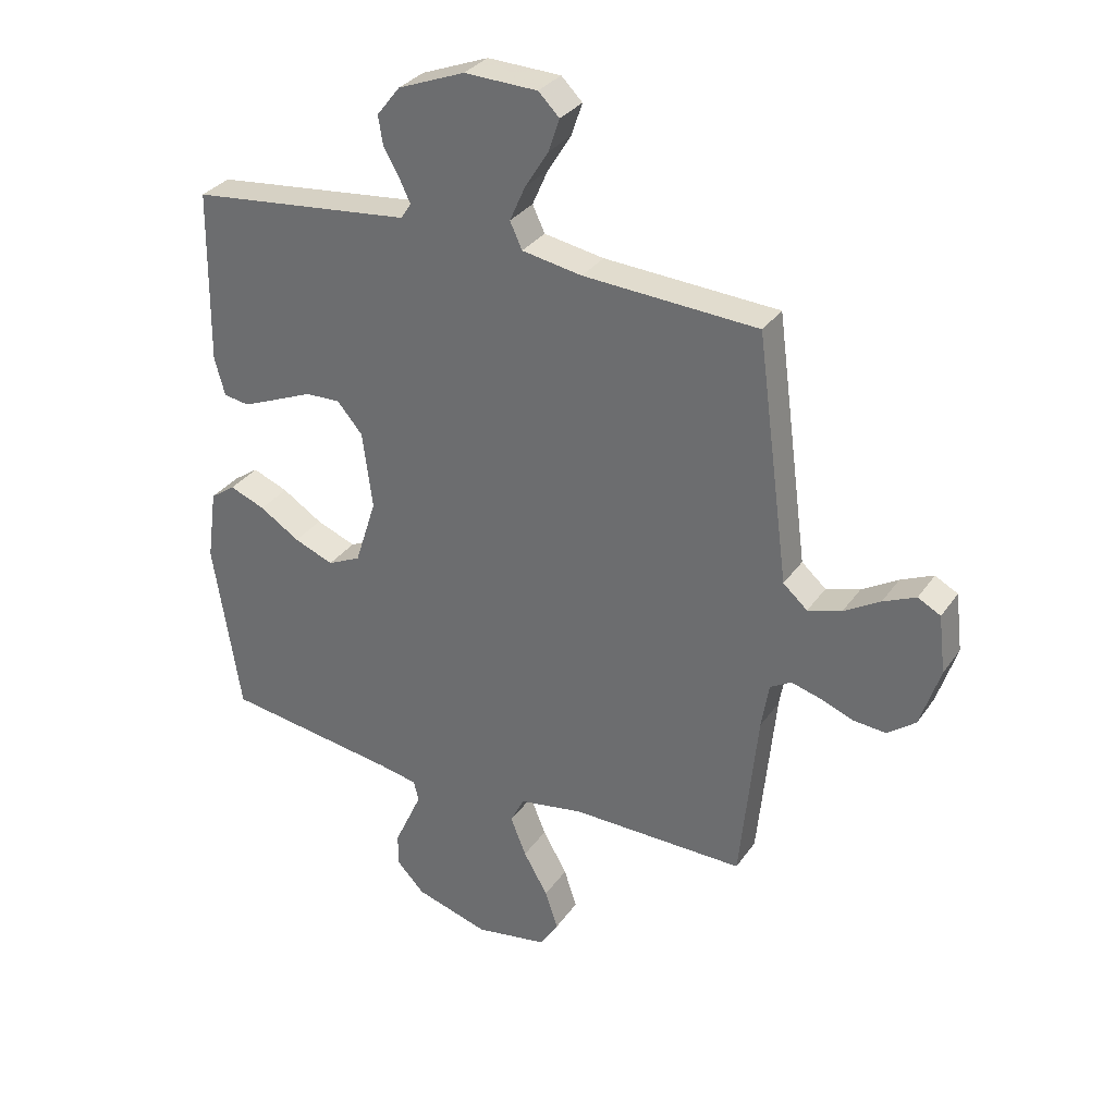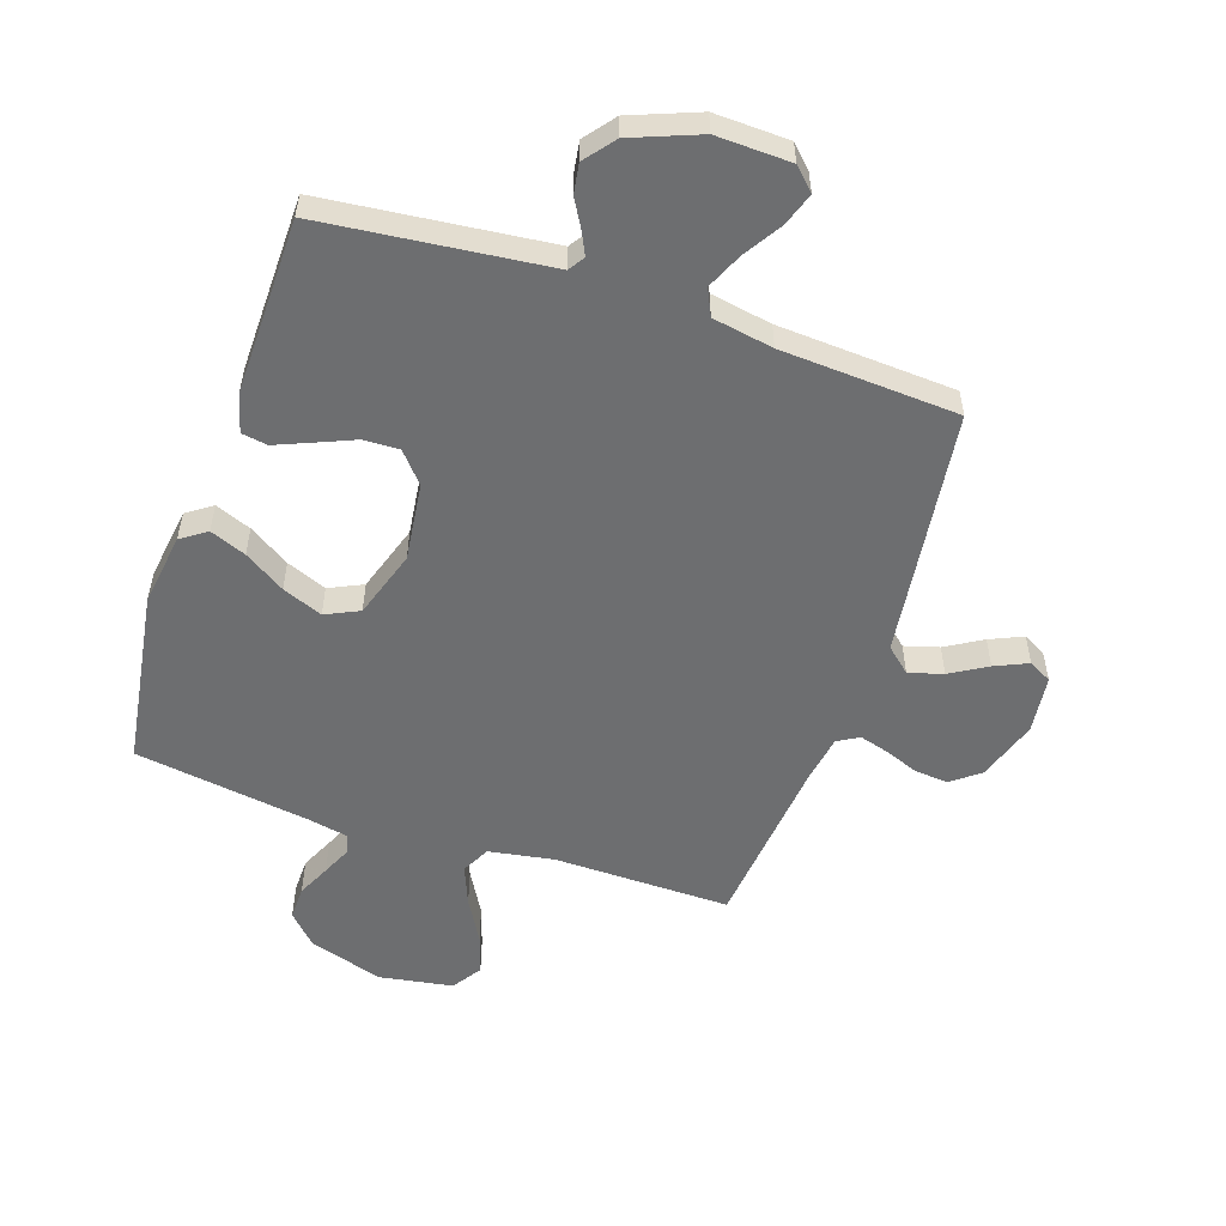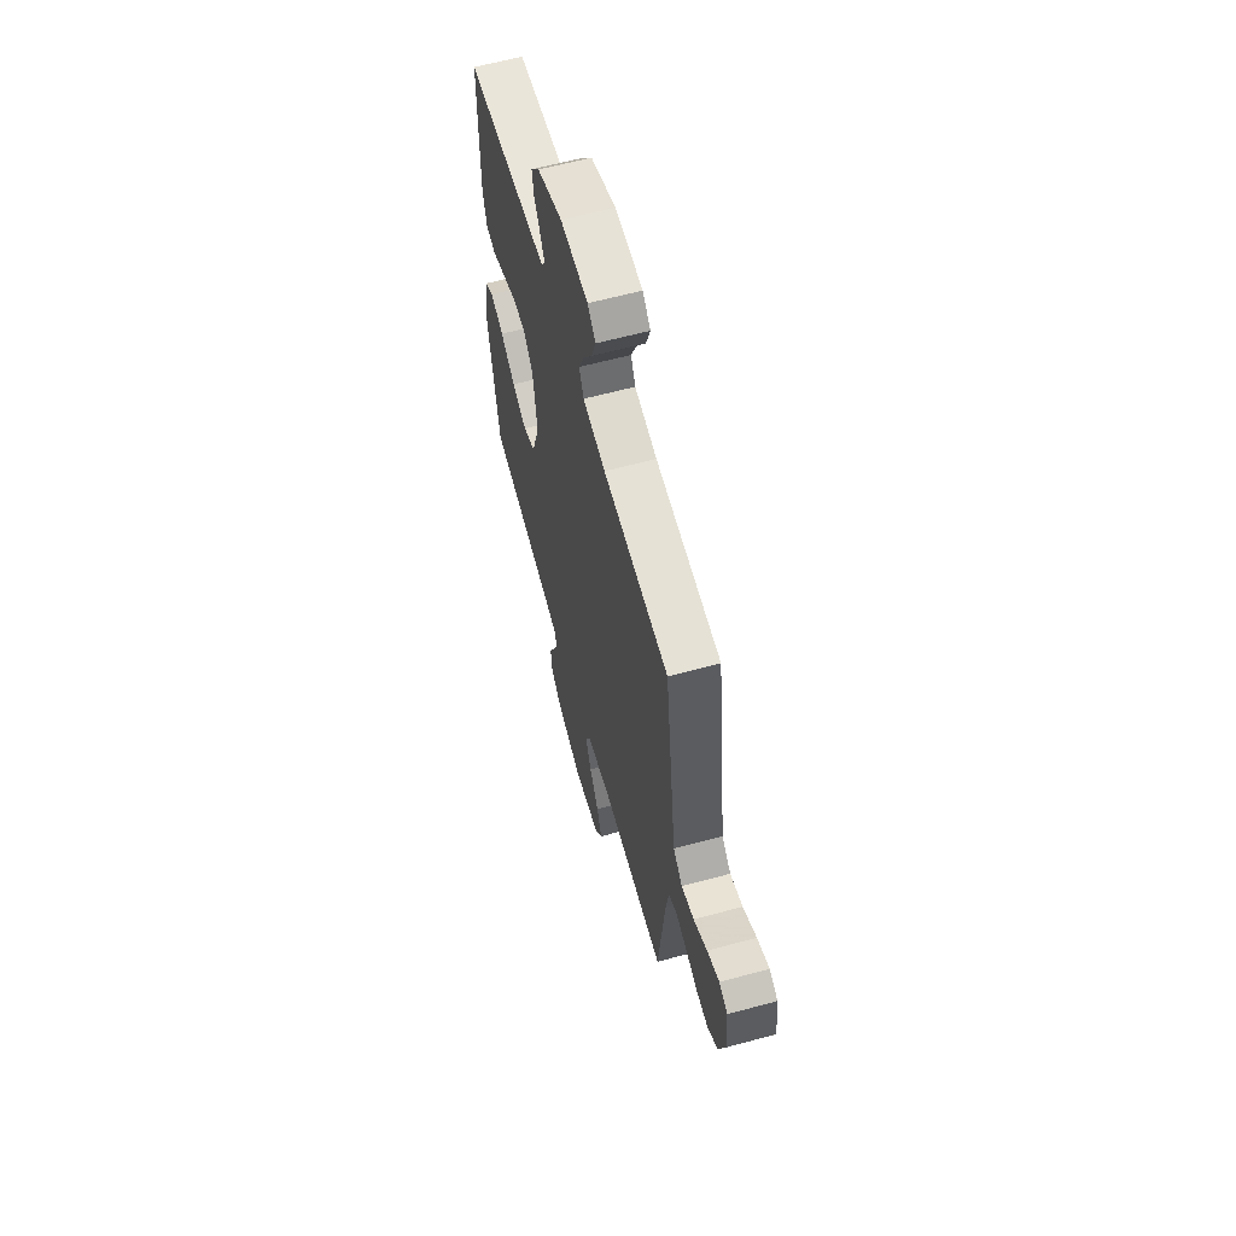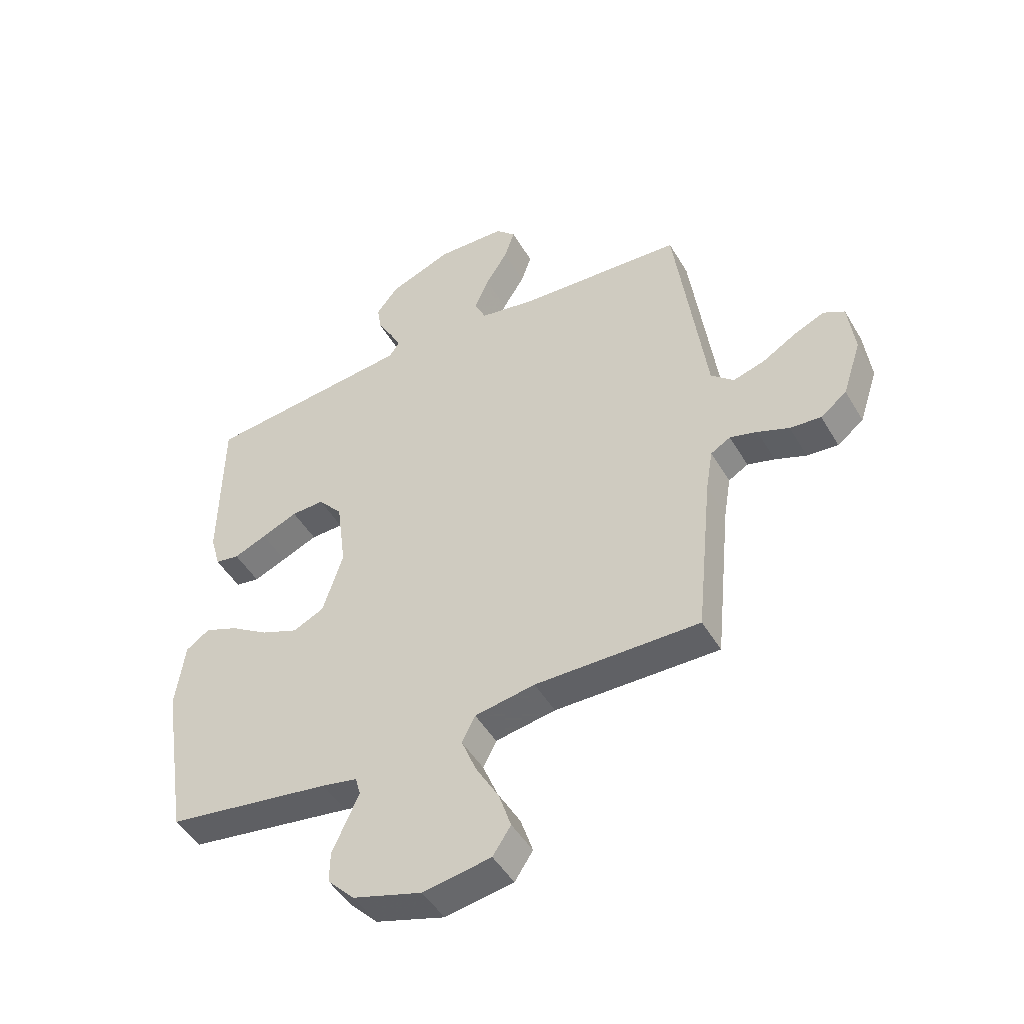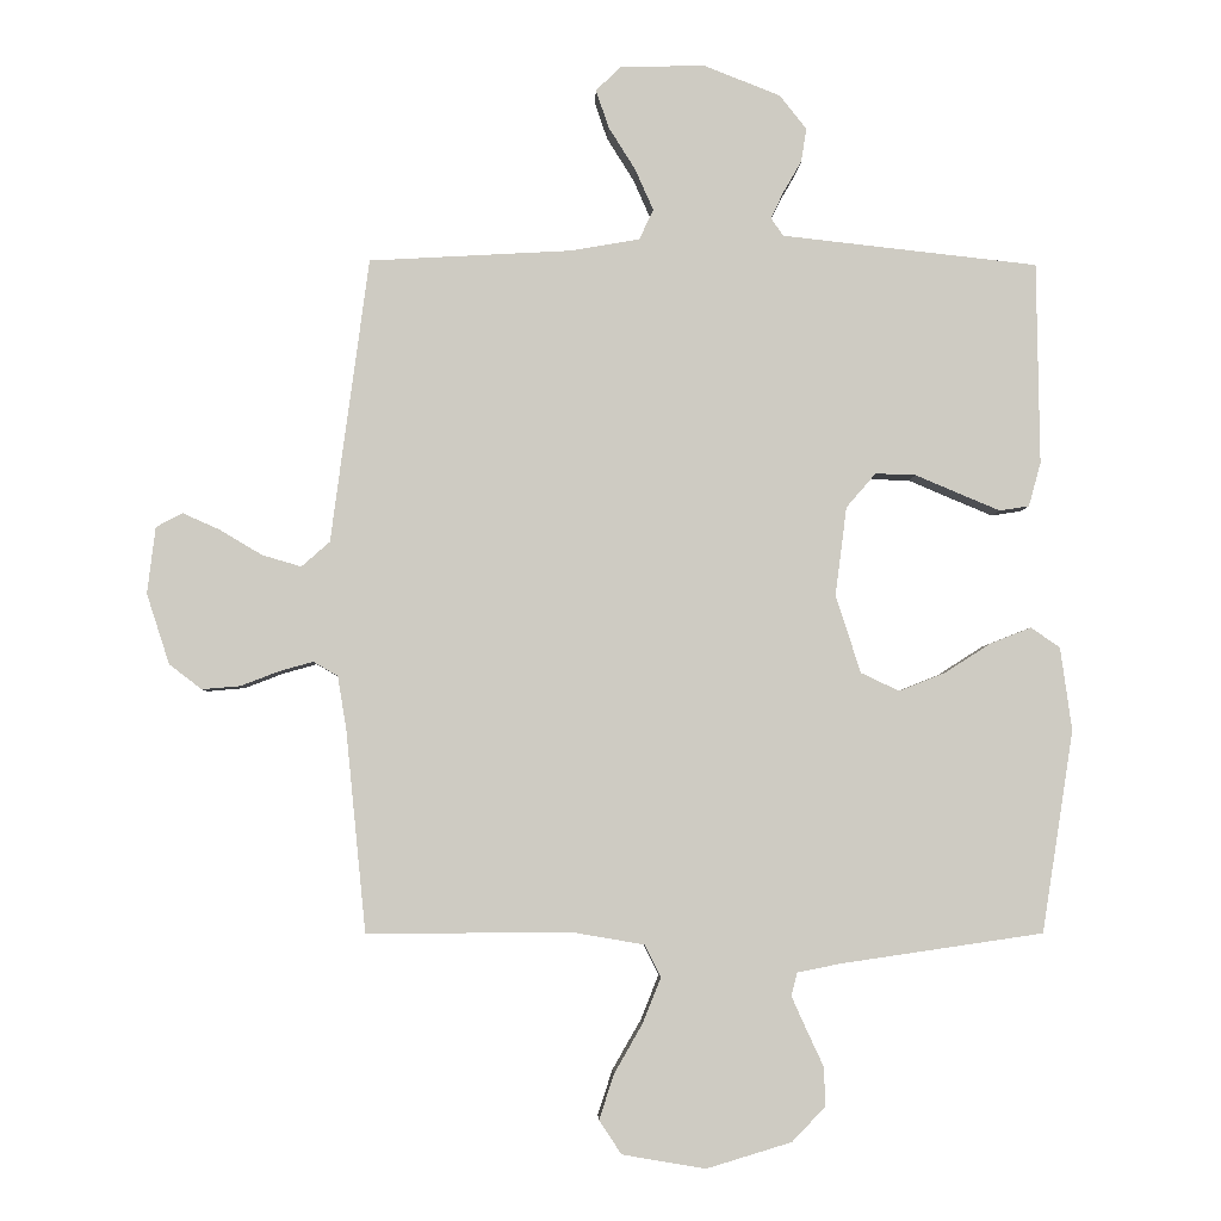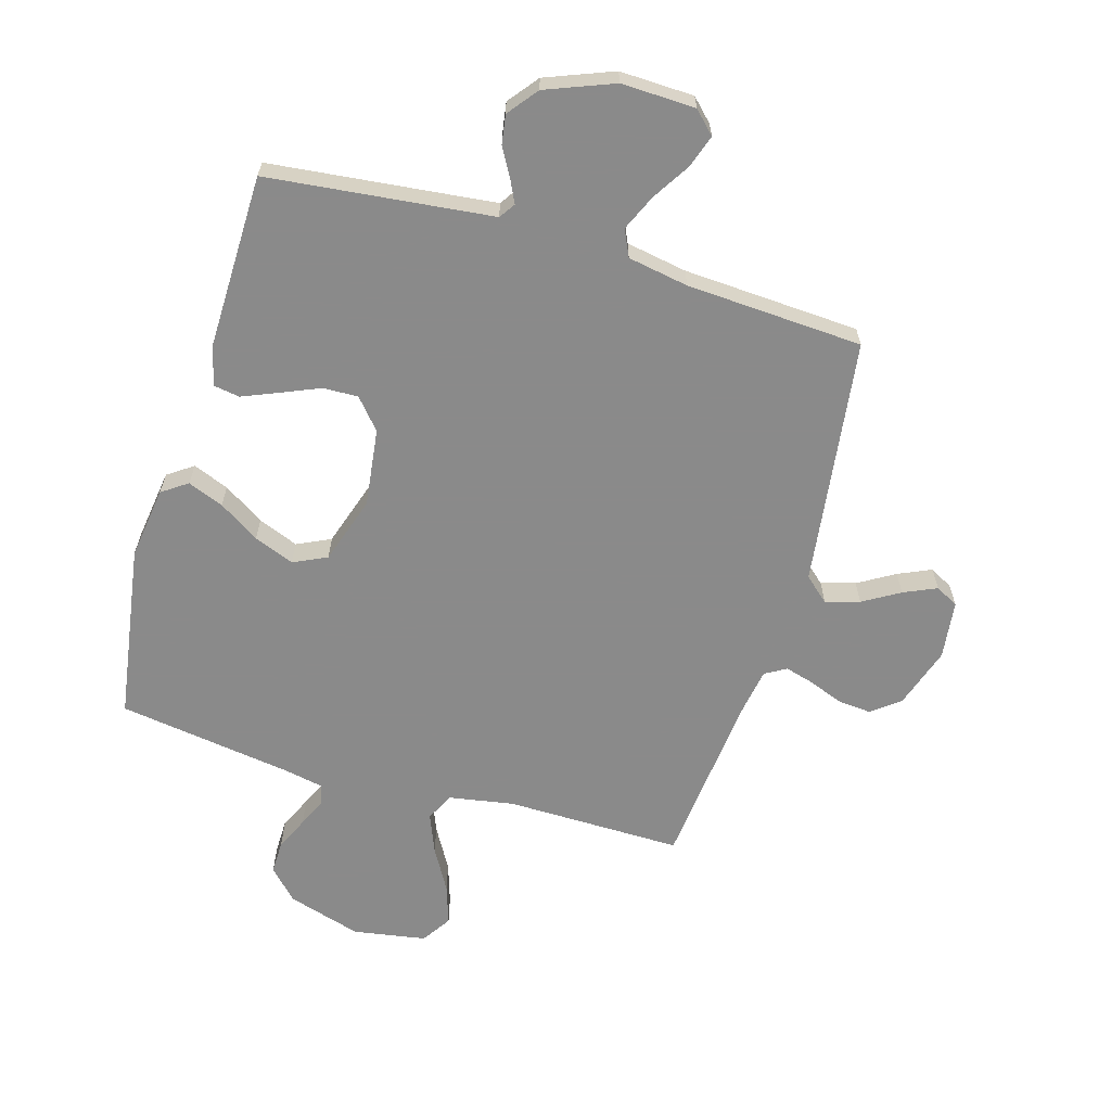
<metadata>
{"format":"obj","ext":"obj","renderer":"f3d","projection":"perspective","resolution":1024,"background":"white","views":[{"elev":31.9,"azim":29.0,"up":"+Z"},{"elev":-54.2,"azim":-18.7,"up":"+Y"},{"elev":62.2,"azim":74.6,"up":"+Z"},{"elev":-47.3,"azim":29.1,"up":"+Z"},{"elev":-4.2,"azim":178.1,"up":"+Z"},{"elev":-63.6,"azim":-16.4,"up":"+Y"}]}
</metadata>
<code>
v 0.5 0.07 0.5
v 0.54 0.07 0.2
v 0.556 0.07 0.078
v 0.598 0.07 0.041
v 0.656 0.07 0.058
v 0.718 0.07 0.095
v 0.774 0.07 0.12
v 0.813 0.07 0.099
v 0.825 0.07 0
v 0.791 0.07 -0.104
v 0.743 0.07 -0.141
v 0.686 0.07 -0.136
v 0.629 0.07 -0.114
v 0.579 0.07 -0.1
v 0.543 0.07 -0.121
v 0.53 0.07 -0.2
v 0.5 0.07 -0.5
v 0.2 0.07 -0.497
v 0.09 0.07 -0.516
v 0.066 0.07 -0.564
v 0.093 0.07 -0.631
v 0.135 0.07 -0.704
v 0.157 0.07 -0.771
v 0.124 0.07 -0.821
v 0 0.07 -0.842
v -0.126 0.07 -0.804
v -0.175 0.07 -0.753
v -0.174 0.07 -0.696
v -0.148 0.07 -0.64
v -0.126 0.07 -0.591
v -0.135 0.07 -0.557
v -0.2 0.07 -0.544
v -0.5 0.07 -0.5
v -0.547 0.07 -0.2
v -0.53 0.07 -0.077
v -0.487 0.07 -0.047
v -0.426 0.07 -0.071
v -0.357 0.07 -0.115
v -0.289 0.07 -0.142
v -0.232 0.07 -0.115
v -0.195 0.07 0
v -0.212 0.07 0.132
v -0.256 0.07 0.183
v -0.316 0.07 0.181
v -0.382 0.07 0.153
v -0.442 0.07 0.128
v -0.486 0.07 0.135
v -0.504 0.07 0.2
v -0.5 0.07 0.5
v -0.2 0.07 0.533
v -0.119 0.07 0.542
v -0.101 0.07 0.569
v -0.12 0.07 0.608
v -0.147 0.07 0.655
v -0.155 0.07 0.705
v -0.115 0.07 0.756
v 0 0.07 0.801
v 0.126 0.07 0.797
v 0.162 0.07 0.761
v 0.143 0.07 0.705
v 0.103 0.07 0.641
v 0.076 0.07 0.58
v 0.097 0.07 0.535
v 0.2 0.07 0.517
v 0.5 0 0.5
v 0.54 0 0.2
v 0.556 0 0.078
v 0.598 0 0.041
v 0.656 0 0.058
v 0.718 0 0.095
v 0.774 0 0.12
v 0.813 0 0.099
v 0.825 0 0
v 0.791 0 -0.104
v 0.743 0 -0.141
v 0.686 0 -0.136
v 0.629 0 -0.114
v 0.579 0 -0.1
v 0.543 0 -0.121
v 0.53 0 -0.2
v 0.5 0 -0.5
v 0.2 0 -0.497
v 0.09 0 -0.516
v 0.066 0 -0.564
v 0.093 0 -0.631
v 0.135 0 -0.704
v 0.157 0 -0.771
v 0.124 0 -0.821
v 0 0 -0.842
v -0.126 0 -0.804
v -0.175 0 -0.753
v -0.174 0 -0.696
v -0.148 0 -0.64
v -0.126 0 -0.591
v -0.135 0 -0.557
v -0.2 0 -0.544
v -0.5 0 -0.5
v -0.547 0 -0.2
v -0.53 0 -0.077
v -0.487 0 -0.047
v -0.426 0 -0.071
v -0.357 0 -0.115
v -0.289 0 -0.142
v -0.232 0 -0.115
v -0.195 0 0
v -0.212 0 0.132
v -0.256 0 0.183
v -0.316 0 0.181
v -0.382 0 0.153
v -0.442 0 0.128
v -0.486 0 0.135
v -0.504 0 0.2
v -0.5 0 0.5
v -0.2 0 0.533
v -0.119 0 0.542
v -0.101 0 0.569
v -0.12 0 0.608
v -0.147 0 0.655
v -0.155 0 0.705
v -0.115 0 0.756
v 0 0 0.801
v 0.126 0 0.797
v 0.162 0 0.761
v 0.143 0 0.705
v 0.103 0 0.641
v 0.076 0 0.58
v 0.097 0 0.535
v 0.2 0 0.517
f 59 60 61
f 58 59 61
f 57 58 61
f 56 57 61
f 55 56 61
f 54 55 61
f 53 54 61
f 52 53 61 62
f 51 52 62 63
f 48 49 50
f 47 48 50
f 46 47 50
f 45 46 50
f 44 45 50
f 51 63 64
f 50 51 64
f 44 50 64
f 43 44 64
f 36 37 38
f 35 36 38
f 34 35 38
f 33 34 38
f 32 33 38
f 31 32 38 39
f 27 28 29
f 26 27 29
f 25 26 29
f 24 25 29
f 23 24 29
f 22 23 29
f 21 22 29
f 20 21 29 30
f 19 20 30 31
f 16 17 18
f 15 16 18 19
f 11 12 13
f 10 11 13
f 9 10 13
f 8 9 13
f 7 8 13
f 6 7 13
f 5 6 13
f 4 5 13 14
f 3 4 14 15
f 2 3 15
f 1 2 15
f 64 1 15
f 43 64 15
f 42 43 15
f 31 39 40
f 19 31 40 41
f 15 19 41 42
f 125 124 123
f 125 123 122
f 125 122 121
f 125 121 120
f 125 120 119
f 125 119 118
f 125 118 117
f 126 125 117 116
f 127 126 116 115
f 114 113 112
f 114 112 111
f 114 111 110
f 114 110 109
f 114 109 108
f 128 127 115
f 128 115 114
f 128 114 108
f 128 108 107
f 102 101 100
f 102 100 99
f 102 99 98
f 102 98 97
f 102 97 96
f 103 102 96 95
f 93 92 91
f 93 91 90
f 93 90 89
f 93 89 88
f 93 88 87
f 93 87 86
f 93 86 85
f 94 93 85 84
f 95 94 84 83
f 82 81 80
f 83 82 80 79
f 77 76 75
f 77 75 74
f 77 74 73
f 77 73 72
f 77 72 71
f 77 71 70
f 77 70 69
f 78 77 69 68
f 79 78 68 67
f 79 67 66
f 79 66 65
f 79 65 128
f 79 128 107
f 79 107 106
f 104 103 95
f 105 104 95 83
f 106 105 83 79
f 1 65 66 2
f 2 66 67 3
f 3 67 68 4
f 4 68 69 5
f 5 69 70 6
f 6 70 71 7
f 7 71 72 8
f 8 72 73 9
f 9 73 74 10
f 10 74 75 11
f 11 75 76 12
f 12 76 77 13
f 13 77 78 14
f 14 78 79 15
f 15 79 80 16
f 16 80 81 17
f 17 81 82 18
f 18 82 83 19
f 19 83 84 20
f 20 84 85 21
f 21 85 86 22
f 22 86 87 23
f 23 87 88 24
f 24 88 89 25
f 25 89 90 26
f 26 90 91 27
f 27 91 92 28
f 28 92 93 29
f 29 93 94 30
f 30 94 95 31
f 31 95 96 32
f 32 96 97 33
f 33 97 98 34
f 34 98 99 35
f 35 99 100 36
f 36 100 101 37
f 37 101 102 38
f 38 102 103 39
f 39 103 104 40
f 40 104 105 41
f 41 105 106 42
f 42 106 107 43
f 43 107 108 44
f 44 108 109 45
f 45 109 110 46
f 46 110 111 47
f 47 111 112 48
f 48 112 113 49
f 49 113 114 50
f 50 114 115 51
f 51 115 116 52
f 52 116 117 53
f 53 117 118 54
f 54 118 119 55
f 55 119 120 56
f 56 120 121 57
f 57 121 122 58
f 58 122 123 59
f 59 123 124 60
f 60 124 125 61
f 61 125 126 62
f 62 126 127 63
f 63 127 128 64
f 64 128 65 1

</code>
